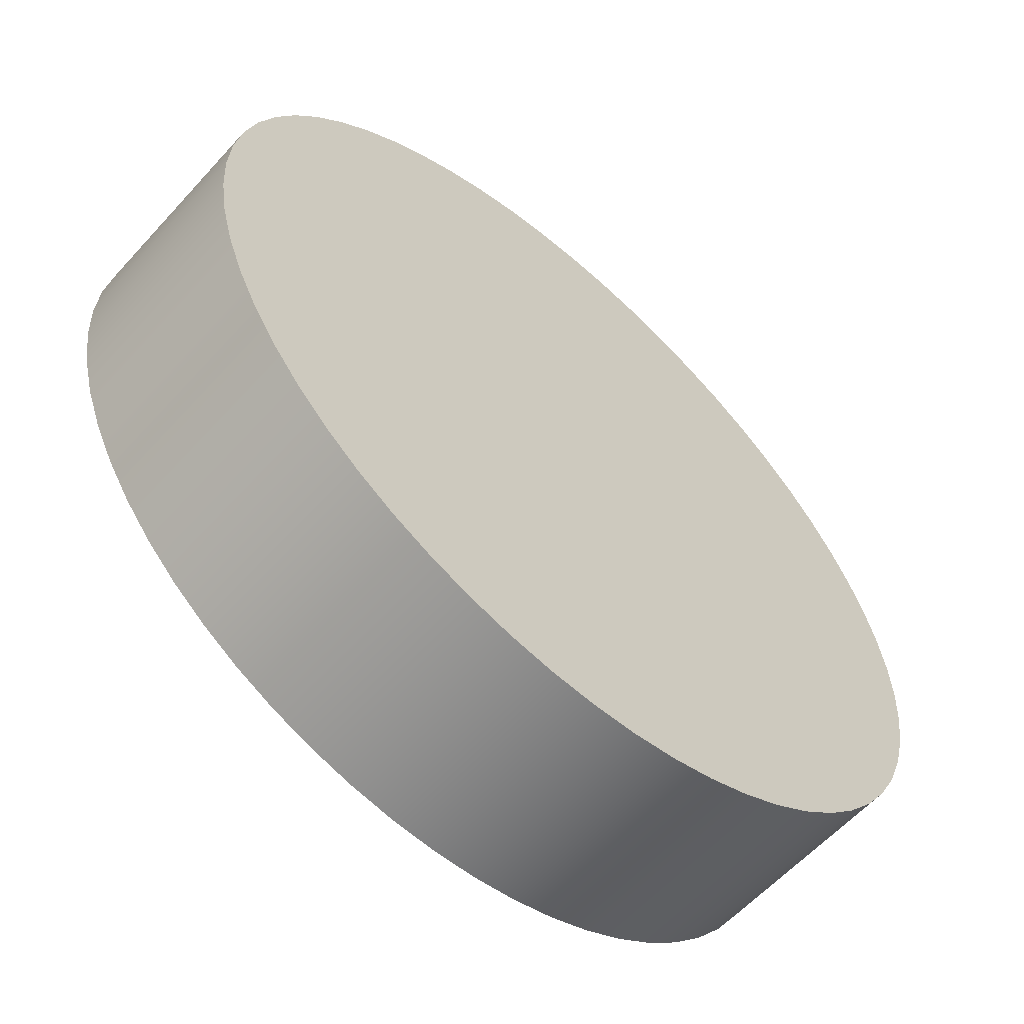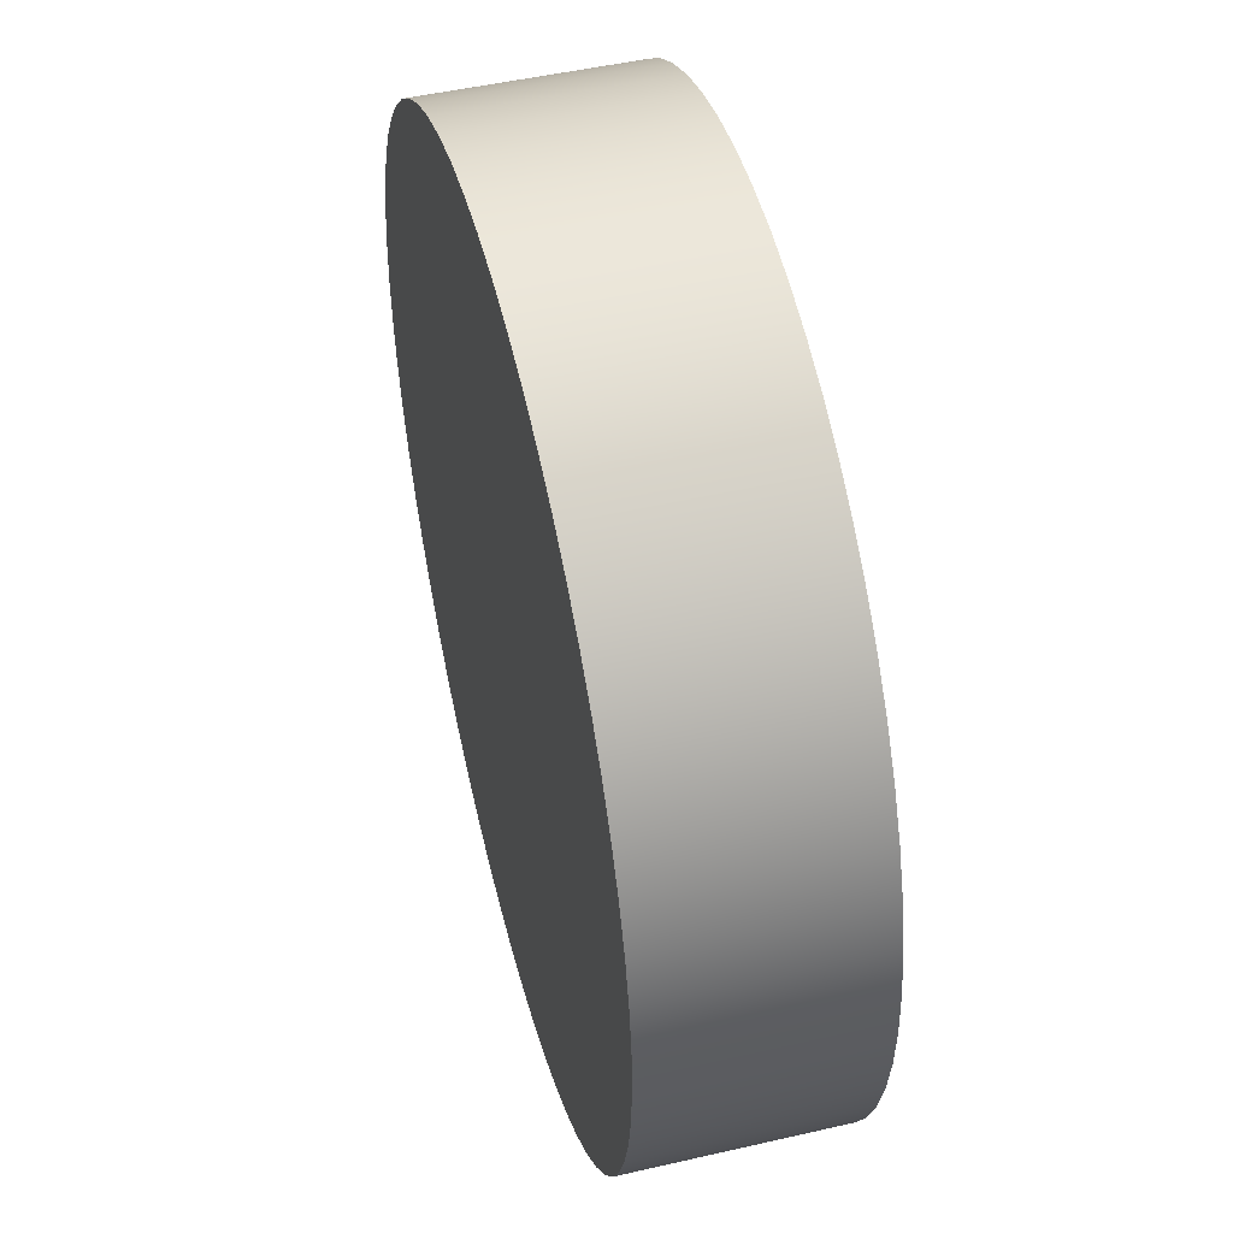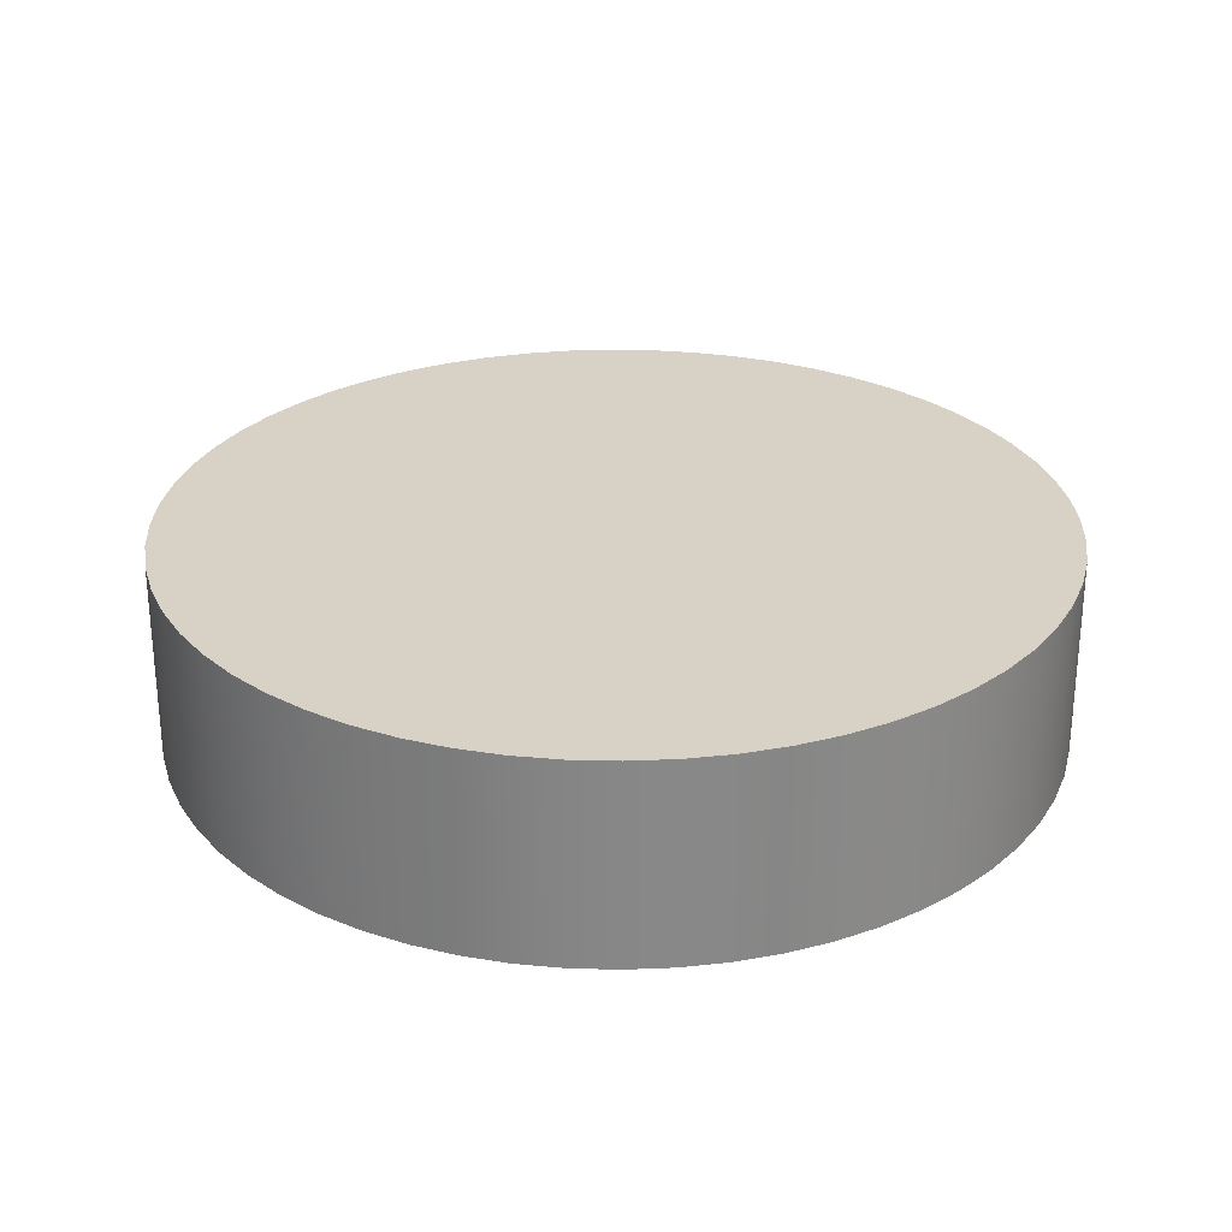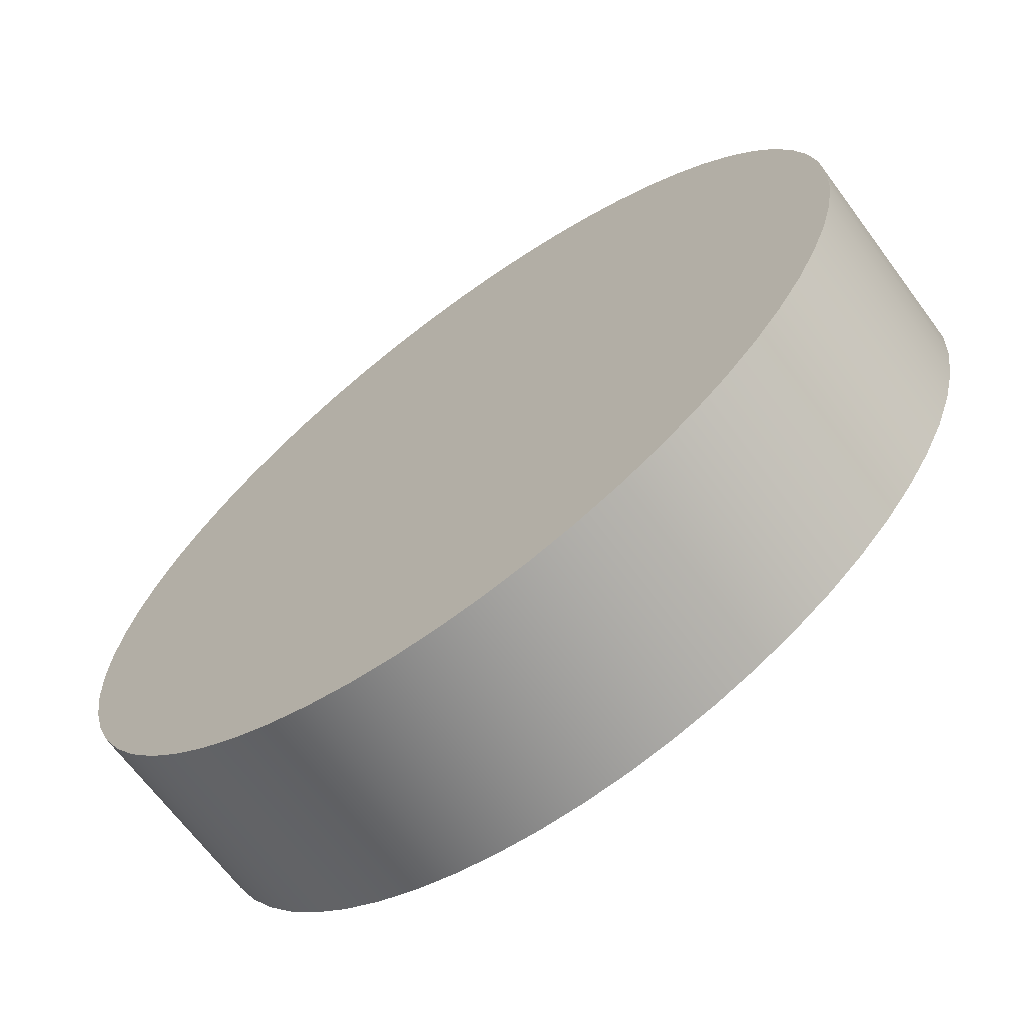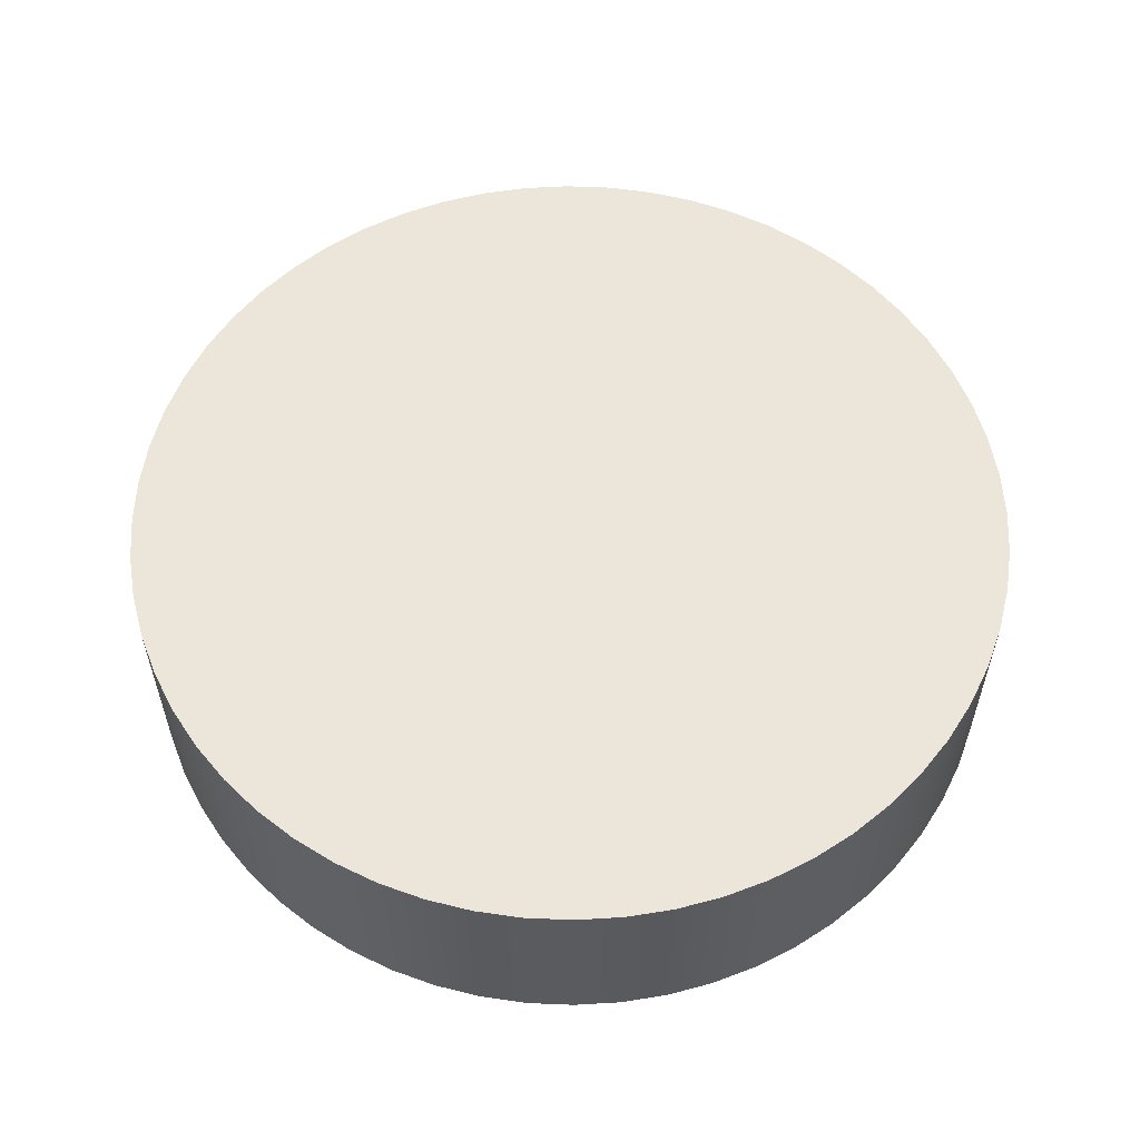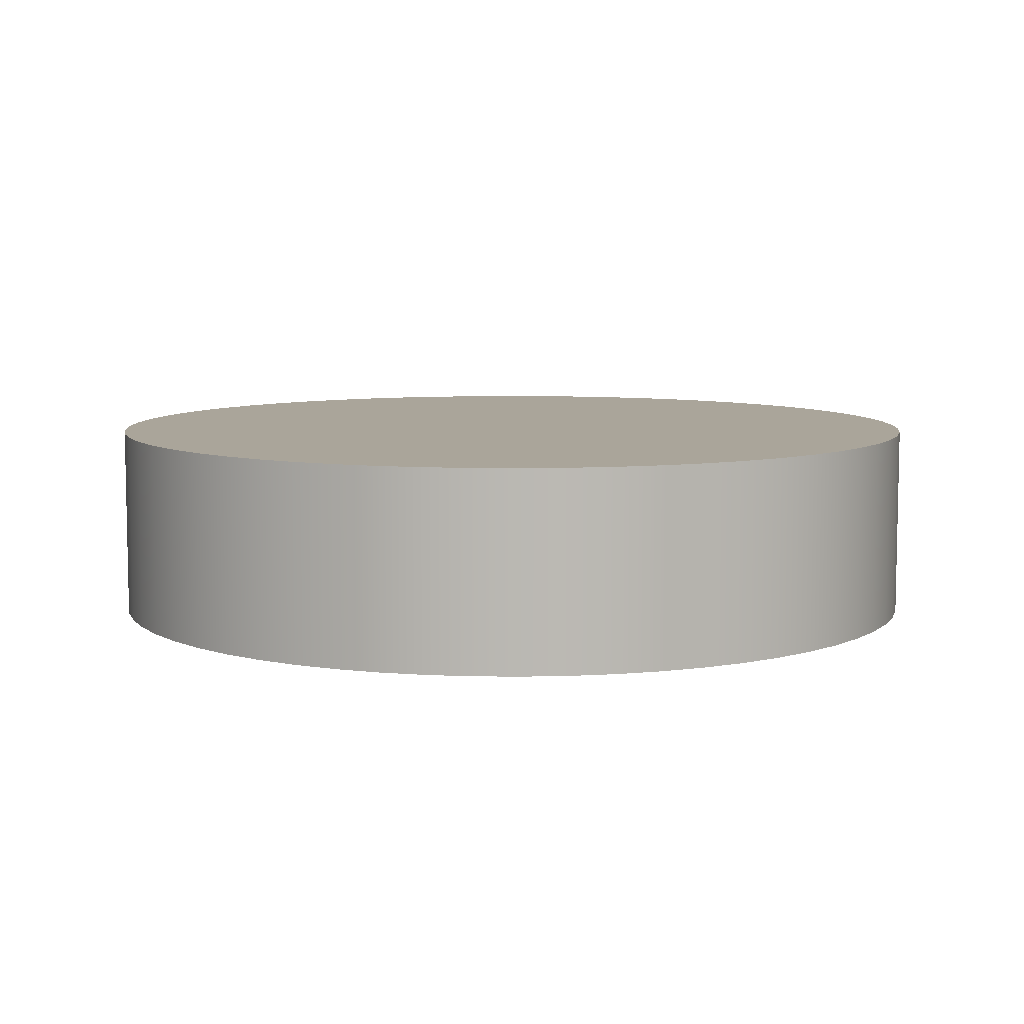
<metadata>
{"format":"obj","ext":"obj","renderer":"f3d","projection":"perspective","resolution":1024,"background":"white","views":[{"elev":-59.7,"azim":138.1,"up":"+Z"},{"elev":49.2,"azim":-104.3,"up":"+Z"},{"elev":27.6,"azim":-6.7,"up":"+Y"},{"elev":-67.5,"azim":-143.4,"up":"+Z"},{"elev":57.4,"azim":11.5,"up":"+Y"},{"elev":7.6,"azim":112.8,"up":"+Y"}]}
</metadata>
<code>
v 0.4167 0 3.115
v 0.4322 0 2.818
v 0.4788 0 2.523
v 0.5559 0 2.236
v 0.6626 0 1.958
v 0.7978 0 1.693
v 0.9599 0 1.443
v 1.147 0 1.211
v 1.358 0 1.001
v 1.589 0 0.8136
v 1.839 0 0.6514
v 2.104 0 0.5162
v 2.382 0 0.4095
v 2.67 0 0.3325
v 2.964 0 0.2859
v 3.261 0 0.2703
v 3.559 0 0.2859
v 3.853 0 0.3325
v 4.14 0 0.4095
v 4.418 0 0.5162
v 4.683 0 0.6514
v 4.933 0 0.8136
v 5.165 0 1.001
v 5.375 0 1.211
v 5.562 0 1.443
v 5.725 0 1.693
v 5.86 0 1.958
v 5.966 0 2.236
v 6.044 0 2.523
v 6.09 0 2.818
v 6.106 0 3.115
v 6.09 0 3.412
v 6.044 0 3.706
v 5.966 0 3.994
v 5.86 0 4.272
v 5.725 0 4.537
v 5.562 0 4.787
v 5.375 0 5.018
v 5.165 0 5.229
v 4.933 0 5.416
v 4.683 0 5.578
v 4.418 0 5.713
v 4.14 0 5.82
v 3.853 0 5.897
v 3.559 0 5.944
v 3.261 0 5.959
v 2.964 0 5.944
v 2.67 0 5.897
v 2.382 0 5.82
v 2.104 0 5.713
v 1.839 0 5.578
v 1.589 0 5.416
v 1.358 0 5.229
v 1.147 0 5.018
v 0.9599 0 4.787
v 0.7978 0 4.537
v 0.6626 0 4.272
v 0.5559 0 3.994
v 0.4788 0 3.706
v 0.4322 0 3.412
v 0.4167 1.3 3.115
v 0.4322 1.3 3.412
v 0.4788 1.3 3.706
v 0.5559 1.3 3.994
v 0.6626 1.3 4.272
v 0.7978 1.3 4.537
v 0.9599 1.3 4.787
v 1.147 1.3 5.018
v 1.358 1.3 5.229
v 1.589 1.3 5.416
v 1.839 1.3 5.578
v 2.104 1.3 5.713
v 2.382 1.3 5.82
v 2.67 1.3 5.897
v 2.964 1.3 5.944
v 3.261 1.3 5.959
v 3.559 1.3 5.944
v 3.853 1.3 5.897
v 4.14 1.3 5.82
v 4.418 1.3 5.713
v 4.683 1.3 5.578
v 4.933 1.3 5.416
v 5.165 1.3 5.229
v 5.375 1.3 5.018
v 5.562 1.3 4.787
v 5.725 1.3 4.537
v 5.86 1.3 4.272
v 5.966 1.3 3.994
v 6.044 1.3 3.706
v 6.09 1.3 3.412
v 6.106 1.3 3.115
v 6.09 1.3 2.818
v 6.044 1.3 2.523
v 5.966 1.3 2.236
v 5.86 1.3 1.958
v 5.725 1.3 1.693
v 5.562 1.3 1.443
v 5.375 1.3 1.211
v 5.165 1.3 1.001
v 4.933 1.3 0.8136
v 4.683 1.3 0.6514
v 4.418 1.3 0.5162
v 4.14 1.3 0.4095
v 3.853 1.3 0.3325
v 3.559 1.3 0.2859
v 3.261 1.3 0.2703
v 2.964 1.3 0.2859
v 2.67 1.3 0.3325
v 2.382 1.3 0.4095
v 2.104 1.3 0.5162
v 1.839 1.3 0.6514
v 1.589 1.3 0.8136
v 1.358 1.3 1.001
v 1.147 1.3 1.211
v 0.9599 1.3 1.443
v 0.7978 1.3 1.693
v 0.6626 1.3 1.958
v 0.5559 1.3 2.236
v 0.4788 1.3 2.523
v 0.4322 1.3 2.818
v 0.4167 1.3 3.115
v 0.4322 1.3 2.818
v 0.4788 1.3 2.523
v 0.5559 1.3 2.236
v 0.6626 1.3 1.958
v 0.7978 1.3 1.693
v 0.9599 1.3 1.443
v 1.147 1.3 1.211
v 1.358 1.3 1.001
v 1.589 1.3 0.8136
v 1.839 1.3 0.6514
v 2.104 1.3 0.5162
v 2.382 1.3 0.4095
v 2.67 1.3 0.3325
v 2.964 1.3 0.2859
v 3.261 1.3 0.2703
v 3.559 1.3 0.2859
v 3.853 1.3 0.3325
v 4.14 1.3 0.4095
v 4.418 1.3 0.5162
v 4.683 1.3 0.6514
v 4.933 1.3 0.8136
v 5.165 1.3 1.001
v 5.375 1.3 1.211
v 5.562 1.3 1.443
v 5.725 1.3 1.693
v 5.86 1.3 1.958
v 5.966 1.3 2.236
v 6.044 1.3 2.523
v 6.09 1.3 2.818
v 6.106 1.3 3.115
v 6.09 1.3 3.412
v 6.044 1.3 3.706
v 5.966 1.3 3.994
v 5.86 1.3 4.272
v 5.725 1.3 4.537
v 5.562 1.3 4.787
v 5.375 1.3 5.018
v 5.165 1.3 5.229
v 4.933 1.3 5.416
v 4.683 1.3 5.578
v 4.418 1.3 5.713
v 4.14 1.3 5.82
v 3.853 1.3 5.897
v 3.559 1.3 5.944
v 3.261 1.3 5.959
v 2.964 1.3 5.944
v 2.67 1.3 5.897
v 2.382 1.3 5.82
v 2.104 1.3 5.713
v 1.839 1.3 5.578
v 1.589 1.3 5.416
v 1.358 1.3 5.229
v 1.147 1.3 5.018
v 0.9599 1.3 4.787
v 0.7978 1.3 4.537
v 0.6626 1.3 4.272
v 0.5559 1.3 3.994
v 0.4788 1.3 3.706
v 0.4322 1.3 3.412
v 0.4167 0 3.115
v 0.4322 0 3.412
v 0.4788 0 3.706
v 0.5559 0 3.994
v 0.6626 0 4.272
v 0.7978 0 4.537
v 0.9599 0 4.787
v 1.147 0 5.018
v 1.358 0 5.229
v 1.589 0 5.416
v 1.839 0 5.578
v 2.104 0 5.713
v 2.382 0 5.82
v 2.67 0 5.897
v 2.964 0 5.944
v 3.261 0 5.959
v 3.559 0 5.944
v 3.853 0 5.897
v 4.14 0 5.82
v 4.418 0 5.713
v 4.683 0 5.578
v 4.933 0 5.416
v 5.165 0 5.229
v 5.375 0 5.018
v 5.562 0 4.787
v 5.725 0 4.537
v 5.86 0 4.272
v 5.966 0 3.994
v 6.044 0 3.706
v 6.09 0 3.412
v 6.106 0 3.115
v 6.09 0 2.818
v 6.044 0 2.523
v 5.966 0 2.236
v 5.86 0 1.958
v 5.725 0 1.693
v 5.562 0 1.443
v 5.375 0 1.211
v 5.165 0 1.001
v 4.933 0 0.8136
v 4.683 0 0.6514
v 4.418 0 0.5162
v 4.14 0 0.4095
v 3.853 0 0.3325
v 3.559 0 0.2859
v 3.261 0 0.2703
v 2.964 0 0.2859
v 2.67 0 0.3325
v 2.382 0 0.4095
v 2.104 0 0.5162
v 1.839 0 0.6514
v 1.589 0 0.8136
v 1.358 0 1.001
v 1.147 0 1.211
v 0.9599 0 1.443
v 0.7978 0 1.693
v 0.6626 0 1.958
v 0.5559 0 2.236
v 0.4788 0 2.523
v 0.4322 0 2.818
v 0.4167 0 3.115
v 0.4167 1.3 3.115
f 2 30 1
f 1 30 31
f 1 31 60
f 60 31 32
f 60 32 59
f 59 32 33
f 59 33 58
f 58 33 34
f 58 34 57
f 57 34 35
f 57 35 56
f 56 35 36
f 56 36 55
f 55 36 37
f 55 37 54
f 54 37 38
f 54 38 53
f 53 38 39
f 53 39 52
f 52 39 40
f 52 40 51
f 51 40 41
f 51 41 50
f 50 41 42
f 50 42 49
f 49 42 43
f 49 43 48
f 48 43 44
f 48 44 47
f 47 44 45
f 47 45 46
f 30 2 29
f 29 2 3
f 29 3 28
f 28 3 4
f 28 4 27
f 27 4 5
f 27 5 26
f 26 5 6
f 26 6 25
f 25 6 7
f 25 7 24
f 24 7 8
f 24 8 23
f 23 8 9
f 23 9 22
f 22 9 10
f 22 10 21
f 21 10 11
f 21 11 20
f 20 11 12
f 20 12 19
f 19 12 13
f 19 13 18
f 18 13 14
f 18 14 17
f 17 14 15
f 17 15 16
f 62 90 61
f 61 90 91
f 61 91 120
f 120 91 92
f 120 92 119
f 119 92 93
f 119 93 118
f 118 93 94
f 118 94 117
f 117 94 95
f 117 95 116
f 116 95 96
f 116 96 115
f 115 96 97
f 115 97 114
f 114 97 98
f 114 98 113
f 113 98 99
f 113 99 112
f 112 99 100
f 112 100 111
f 111 100 101
f 111 101 110
f 110 101 102
f 110 102 109
f 109 102 103
f 109 103 108
f 108 103 104
f 108 104 107
f 107 104 105
f 107 105 106
f 90 62 89
f 89 62 63
f 89 63 88
f 88 63 64
f 88 64 87
f 87 64 65
f 87 65 86
f 86 65 66
f 86 66 85
f 85 66 67
f 85 67 84
f 84 67 68
f 84 68 83
f 83 68 69
f 83 69 82
f 82 69 70
f 82 70 81
f 81 70 71
f 81 71 80
f 80 71 72
f 80 72 79
f 79 72 73
f 79 73 78
f 78 73 74
f 78 74 77
f 77 74 75
f 77 75 76
f 122 240 121
f 121 240 241
f 242 181 180
f 180 181 182
f 180 182 179
f 179 182 183
f 179 183 178
f 178 183 184
f 178 184 177
f 177 184 185
f 177 185 176
f 176 185 186
f 176 186 175
f 175 186 187
f 175 187 174
f 174 187 188
f 174 188 173
f 173 188 189
f 173 189 172
f 172 189 190
f 172 190 171
f 171 190 191
f 171 191 170
f 170 191 192
f 170 192 169
f 169 192 193
f 169 193 168
f 168 193 194
f 168 194 167
f 167 194 195
f 167 195 166
f 166 195 196
f 166 196 165
f 165 196 197
f 165 197 164
f 164 197 198
f 164 198 163
f 163 198 199
f 163 199 162
f 162 199 200
f 162 200 161
f 161 200 201
f 161 201 160
f 160 201 202
f 160 202 159
f 159 202 203
f 159 203 158
f 158 203 204
f 158 204 157
f 157 204 205
f 157 205 156
f 156 205 206
f 156 206 155
f 155 206 207
f 155 207 154
f 154 207 208
f 154 208 153
f 153 208 209
f 153 209 152
f 152 209 210
f 152 210 151
f 151 210 211
f 151 211 150
f 150 211 212
f 150 212 149
f 149 212 213
f 149 213 148
f 148 213 214
f 148 214 147
f 147 214 215
f 147 215 146
f 146 215 216
f 146 216 145
f 145 216 217
f 145 217 144
f 144 217 218
f 144 218 143
f 143 218 219
f 143 219 142
f 142 219 220
f 142 220 141
f 141 220 221
f 141 221 140
f 140 221 222
f 140 222 139
f 139 222 223
f 139 223 138
f 138 223 224
f 138 224 137
f 137 224 225
f 137 225 136
f 136 225 226
f 136 226 135
f 135 226 227
f 135 227 134
f 134 227 228
f 134 228 133
f 133 228 229
f 133 229 132
f 132 229 230
f 132 230 131
f 131 230 231
f 131 231 130
f 130 231 232
f 130 232 129
f 129 232 233
f 129 233 128
f 128 233 234
f 128 234 127
f 127 234 235
f 127 235 126
f 126 235 236
f 126 236 125
f 125 236 237
f 125 237 124
f 124 237 238
f 124 238 123
f 123 238 239
f 123 239 122
f 122 239 240

</code>
